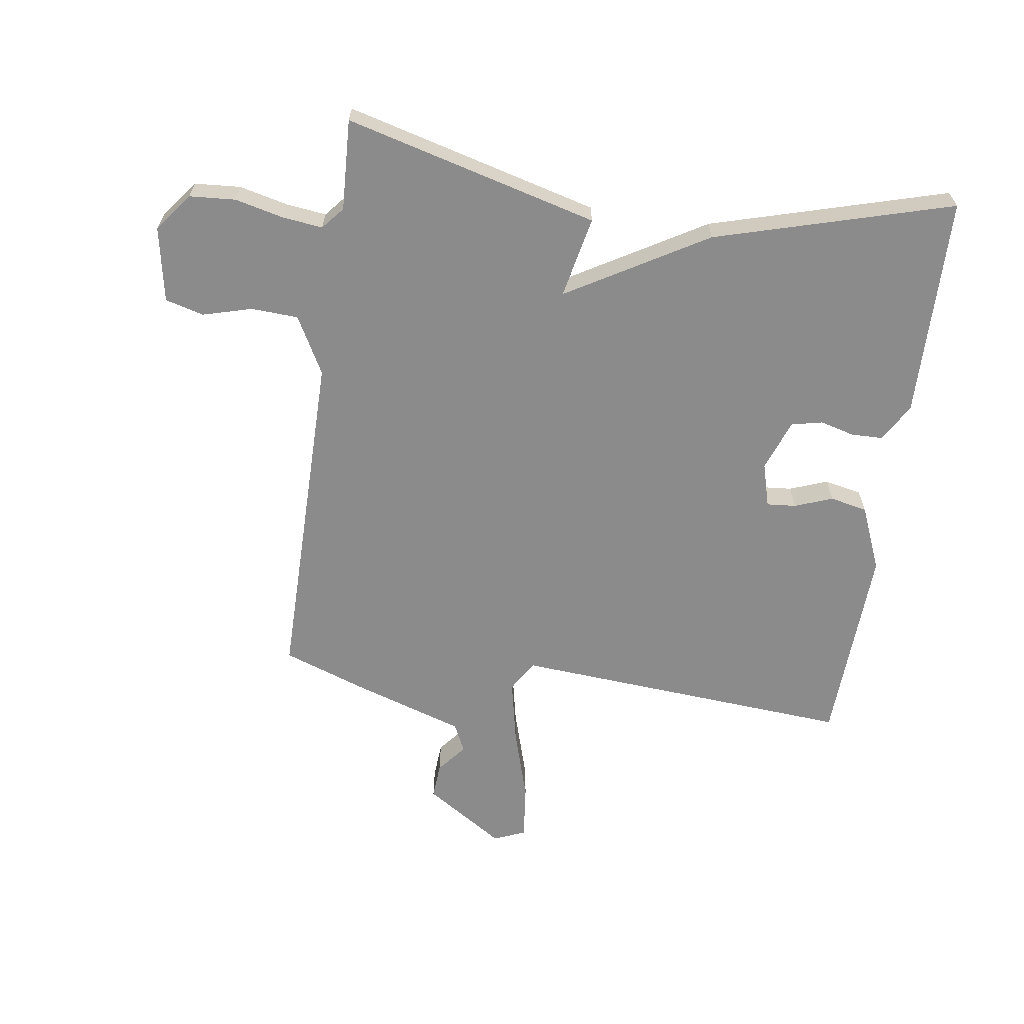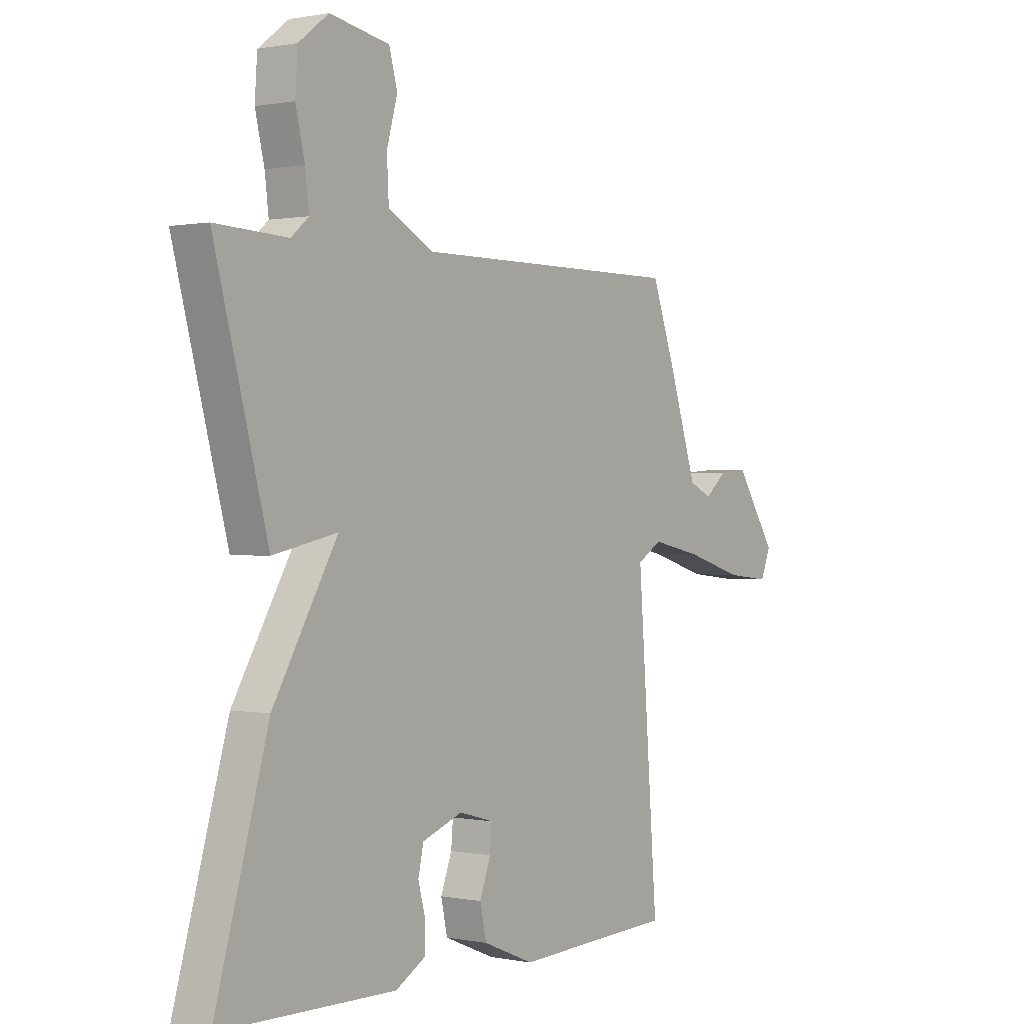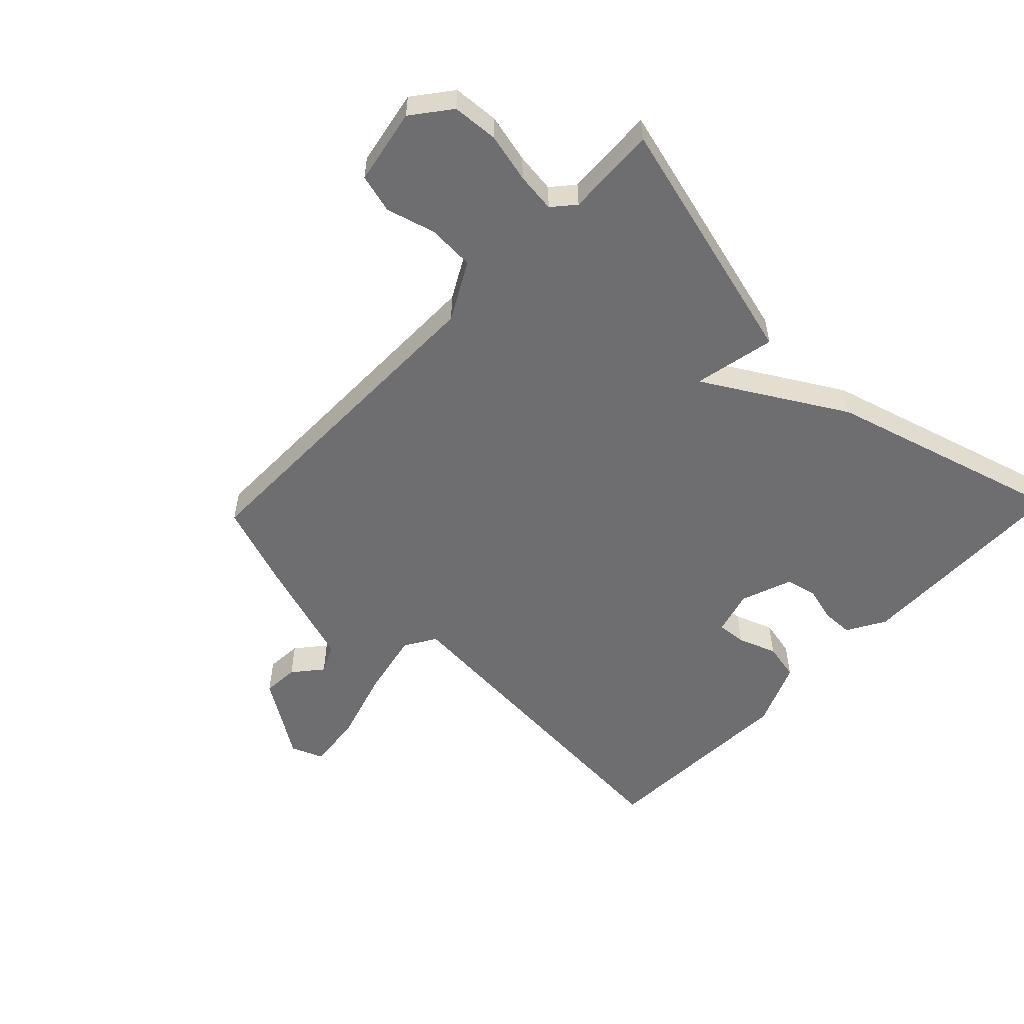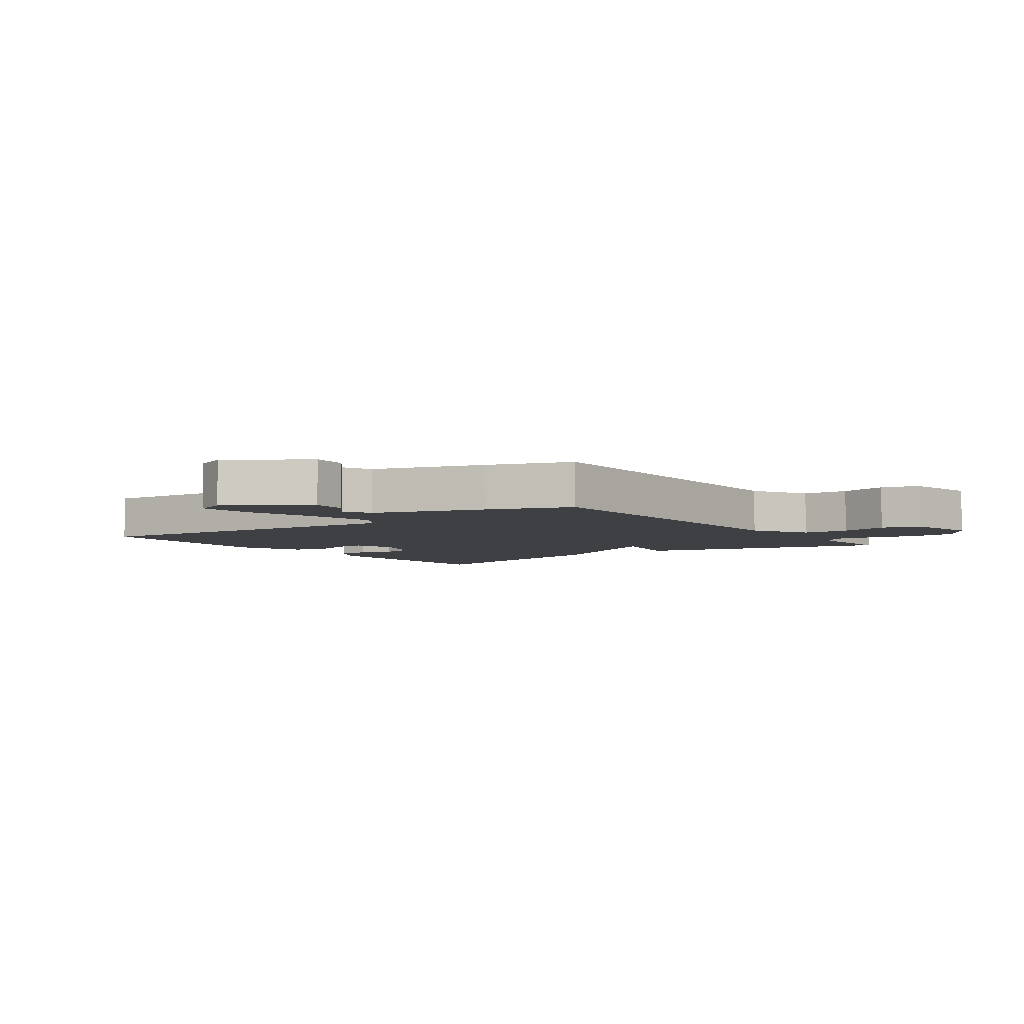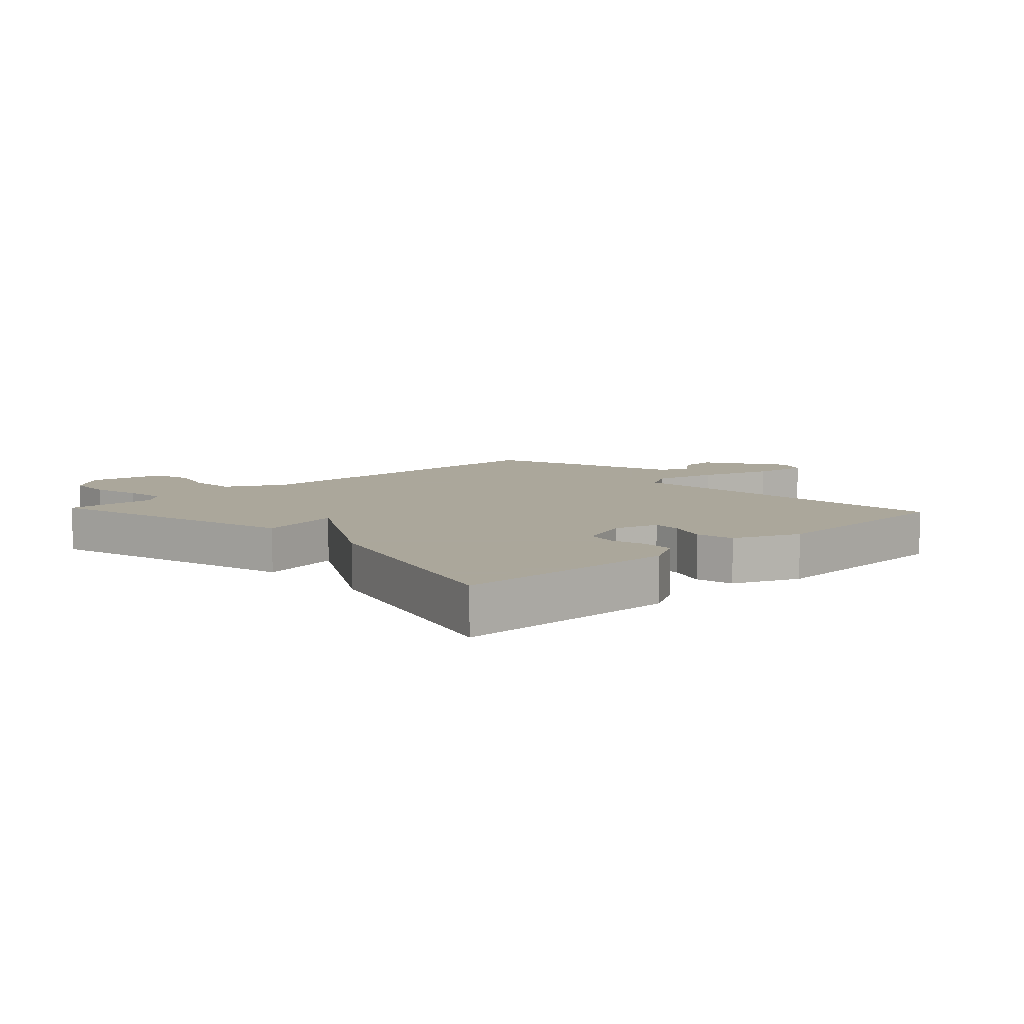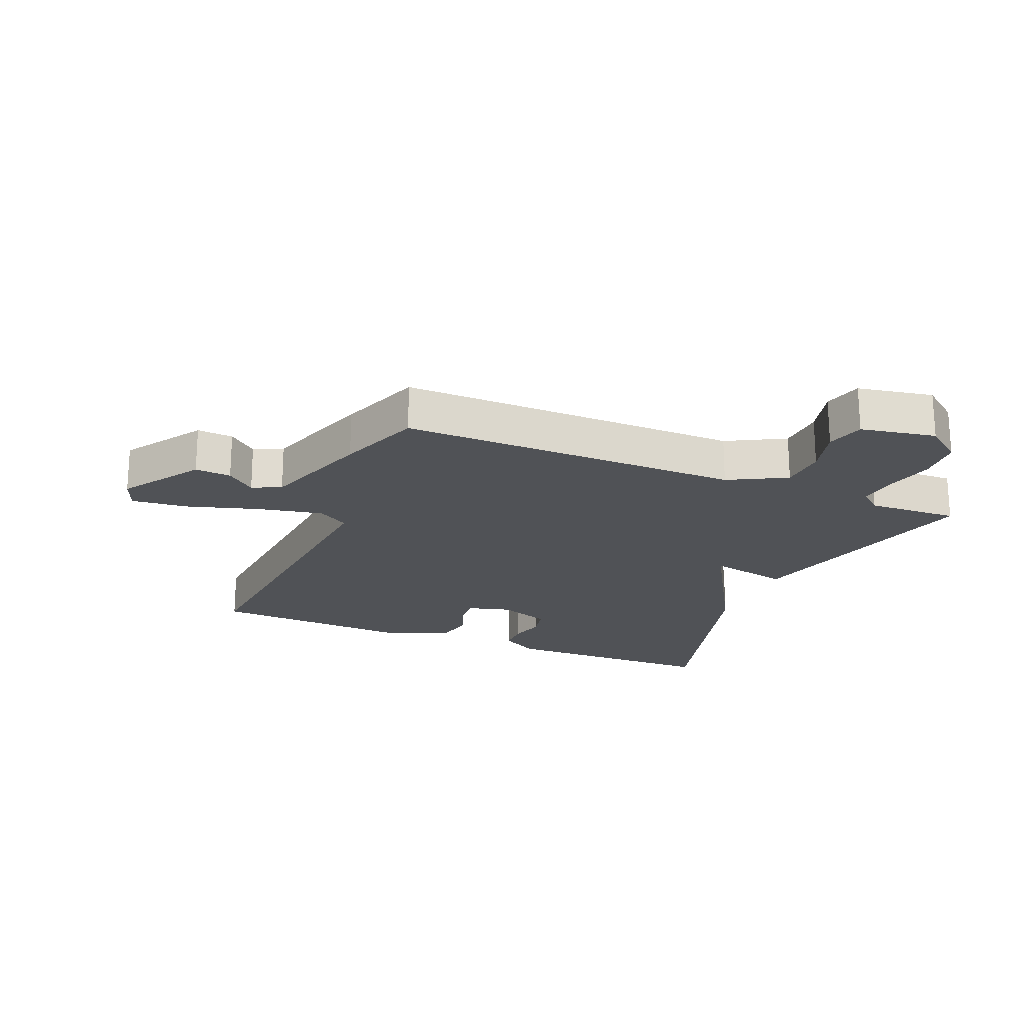
<metadata>
{"format":"obj","ext":"obj","renderer":"f3d","projection":"perspective","resolution":1024,"background":"white","views":[{"elev":-63.9,"azim":81.8,"up":"+Y"},{"elev":0.5,"azim":126.5,"up":"+Z"},{"elev":-54.4,"azim":46.3,"up":"+Y"},{"elev":-5.1,"azim":-53.7,"up":"+Y"},{"elev":8.2,"azim":137.0,"up":"+Y"},{"elev":-20.8,"azim":-22.8,"up":"+Y"}]}
</metadata>
<code>
v -0.5 0.07 -0.5
v -0.458 0.07 0.059
v -0.509 0.07 0.09
v -0.614 0.07 0.068
v -0.733 0.07 0.032
v -0.824 0.07 0.022
v -0.845 0.07 0.074
v -0.761 0.07 0.203
v -0.702 0.07 0.199
v -0.655 0.07 0.16
v -0.608 0.07 0.182
v -0.549 0.07 0.363
v -0.5 0.07 0.5
v 0.059 0.07 0.498
v 0.153 0.07 0.549
v 0.157 0.07 0.626
v 0.135 0.07 0.706
v 0.152 0.07 0.769
v 0.275 0.07 0.792
v 0.337 0.07 0.744
v 0.342 0.07 0.669
v 0.323 0.07 0.589
v 0.315 0.07 0.524
v 0.351 0.07 0.493
v 0.5 0.07 0.5
v 0.39 0.07 0.087
v 0.257 0.07 0.115
v 0.39 0.07 -0.113
v 0.5 0.07 -0.5
v 0.138 0.07 -0.506
v 0.076 0.07 -0.47
v 0.075 0.07 -0.418
v 0.09 0.07 -0.362
v 0.079 0.07 -0.311
v -0.005 0.07 -0.28
v -0.077 0.07 -0.3
v -0.073 0.07 -0.348
v -0.05 0.07 -0.41
v -0.063 0.07 -0.471
v -0.169 0.07 -0.515
v -0.5 0 -0.5
v -0.458 0 0.059
v -0.509 0 0.09
v -0.614 0 0.068
v -0.733 0 0.032
v -0.824 0 0.022
v -0.845 0 0.074
v -0.761 0 0.203
v -0.702 0 0.199
v -0.655 0 0.16
v -0.608 0 0.182
v -0.549 0 0.363
v -0.5 0 0.5
v 0.059 0 0.498
v 0.153 0 0.549
v 0.157 0 0.626
v 0.135 0 0.706
v 0.152 0 0.769
v 0.275 0 0.792
v 0.337 0 0.744
v 0.342 0 0.669
v 0.323 0 0.589
v 0.315 0 0.524
v 0.351 0 0.493
v 0.5 0 0.5
v 0.39 0 0.087
v 0.257 0 0.115
v 0.39 0 -0.113
v 0.5 0 -0.5
v 0.138 0 -0.506
v 0.076 0 -0.47
v 0.075 0 -0.418
v 0.09 0 -0.362
v 0.079 0 -0.311
v -0.005 0 -0.28
v -0.077 0 -0.3
v -0.073 0 -0.348
v -0.05 0 -0.41
v -0.063 0 -0.471
v -0.169 0 -0.515
f 40 1 2
f 39 40 2
f 38 39 2
f 37 38 2
f 36 37 2
f 35 36 2
f 34 35 2
f 31 32 33
f 30 31 33
f 29 30 33
f 28 29 33
f 27 28 33
f 27 33 34
f 24 25 26 27
f 27 34 2
f 24 27 2
f 23 24 2
f 20 21 22
f 19 20 22
f 18 19 22
f 17 18 22
f 16 17 22
f 15 16 22 23
f 23 2 3
f 15 23 3
f 14 15 3
f 14 3 4
f 13 14 4
f 12 13 4
f 11 12 4
f 8 9 10
f 7 8 10
f 6 7 10
f 5 6 10
f 4 5 10
f 4 10 11
f 42 41 80
f 42 80 79
f 42 79 78
f 42 78 77
f 42 77 76
f 42 76 75
f 42 75 74
f 73 72 71
f 73 71 70
f 73 70 69
f 73 69 68
f 73 68 67
f 74 73 67
f 67 66 65 64
f 42 74 67
f 42 67 64
f 42 64 63
f 62 61 60
f 62 60 59
f 62 59 58
f 62 58 57
f 62 57 56
f 63 62 56 55
f 43 42 63
f 43 63 55
f 43 55 54
f 44 43 54
f 44 54 53
f 44 53 52
f 44 52 51
f 50 49 48
f 50 48 47
f 50 47 46
f 50 46 45
f 50 45 44
f 51 50 44
f 1 41 42 2
f 2 42 43 3
f 3 43 44 4
f 4 44 45 5
f 5 45 46 6
f 6 46 47 7
f 7 47 48 8
f 8 48 49 9
f 9 49 50 10
f 10 50 51 11
f 11 51 52 12
f 12 52 53 13
f 13 53 54 14
f 14 54 55 15
f 15 55 56 16
f 16 56 57 17
f 17 57 58 18
f 18 58 59 19
f 19 59 60 20
f 20 60 61 21
f 21 61 62 22
f 22 62 63 23
f 23 63 64 24
f 24 64 65 25
f 25 65 66 26
f 26 66 67 27
f 27 67 68 28
f 28 68 69 29
f 29 69 70 30
f 30 70 71 31
f 31 71 72 32
f 32 72 73 33
f 33 73 74 34
f 34 74 75 35
f 35 75 76 36
f 36 76 77 37
f 37 77 78 38
f 38 78 79 39
f 39 79 80 40
f 40 80 41 1

</code>
